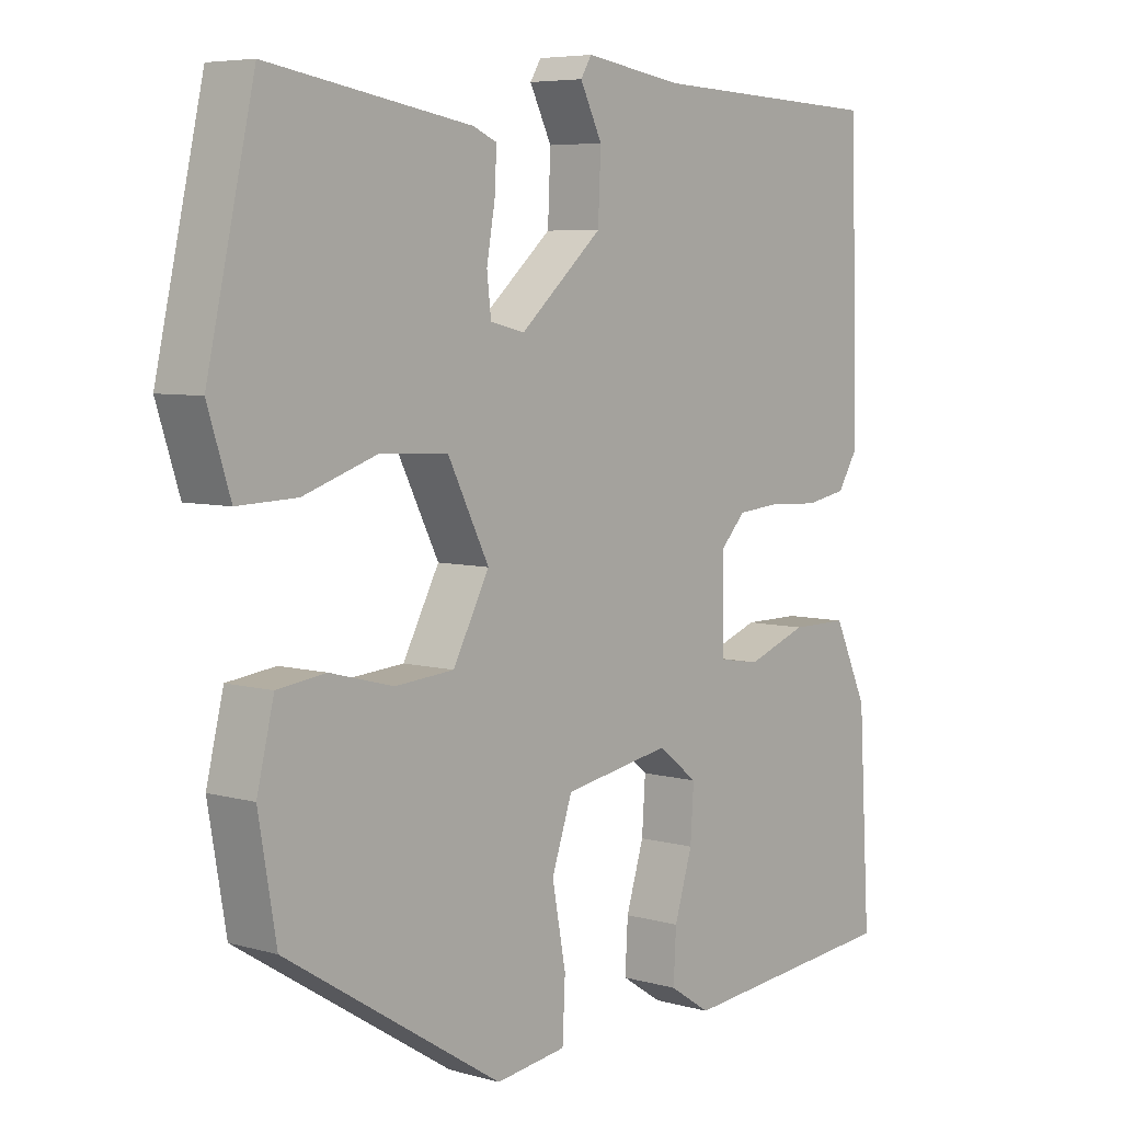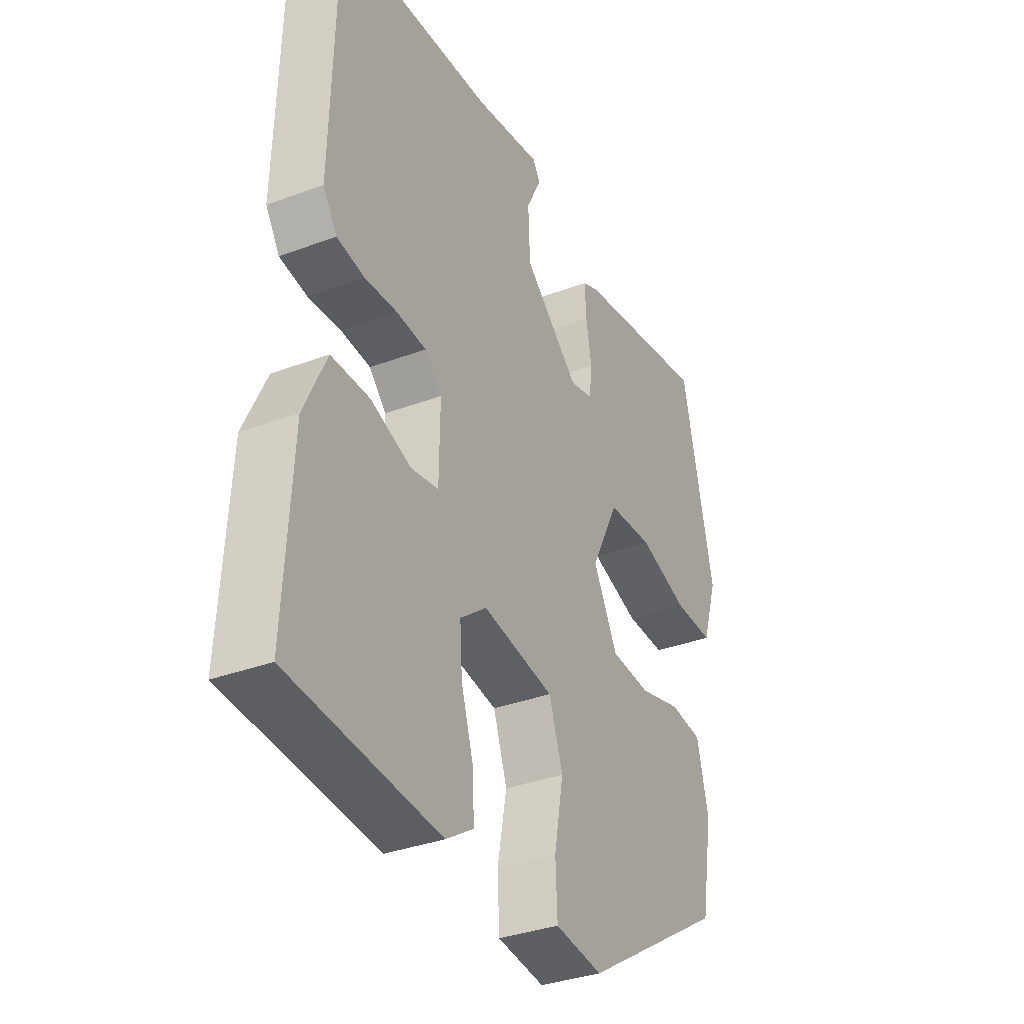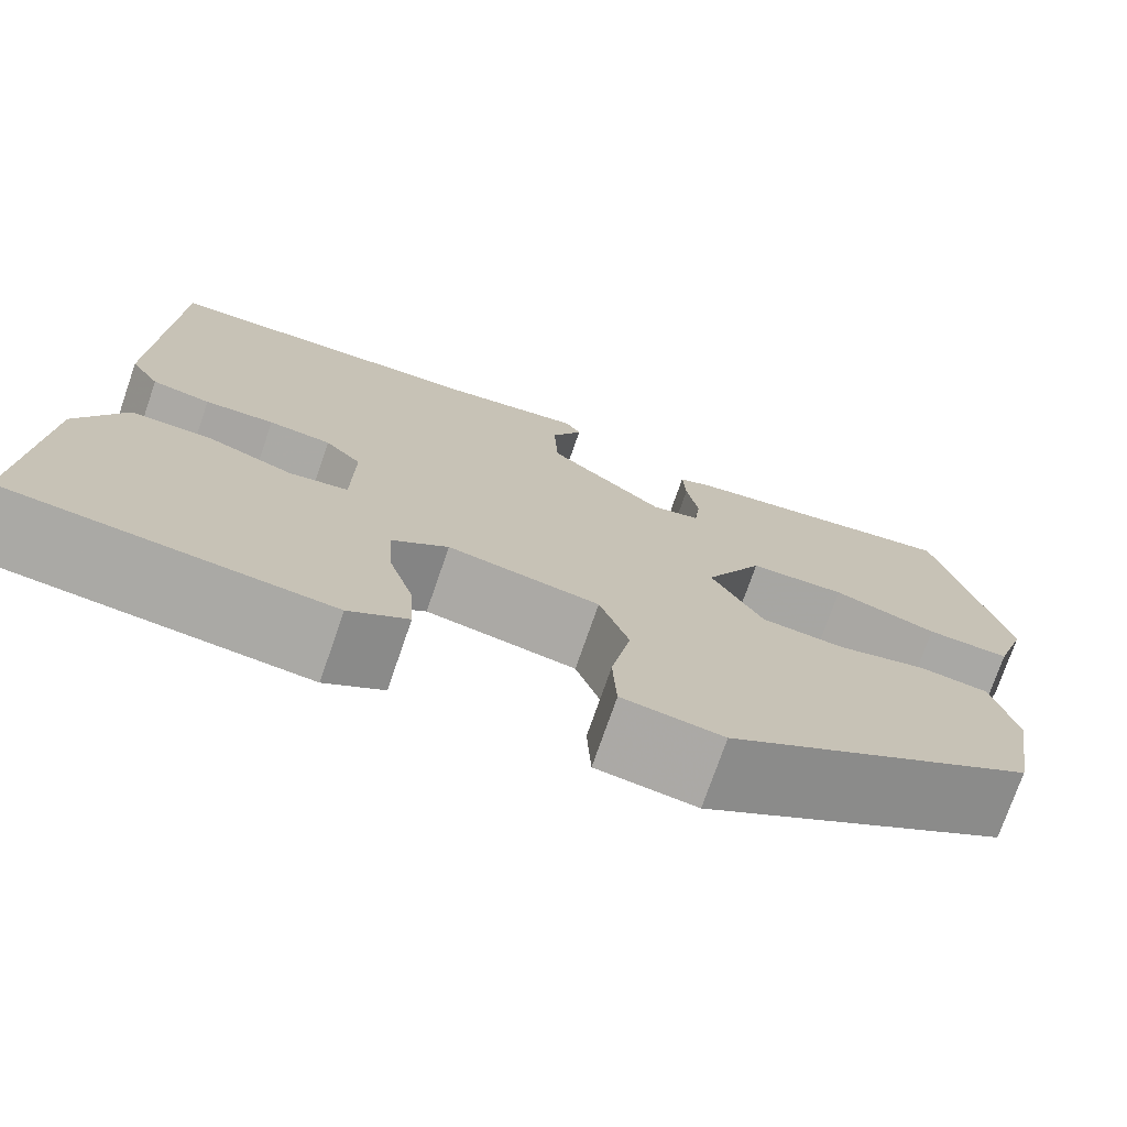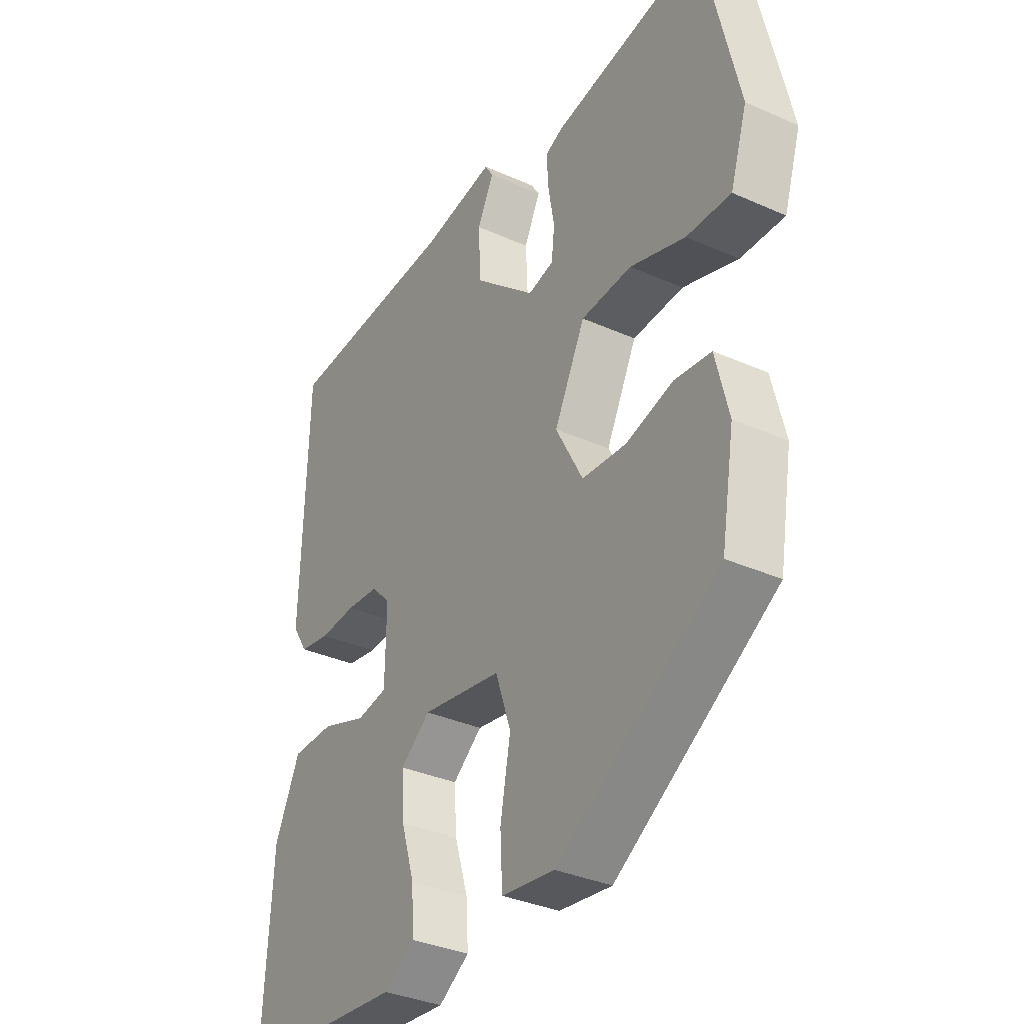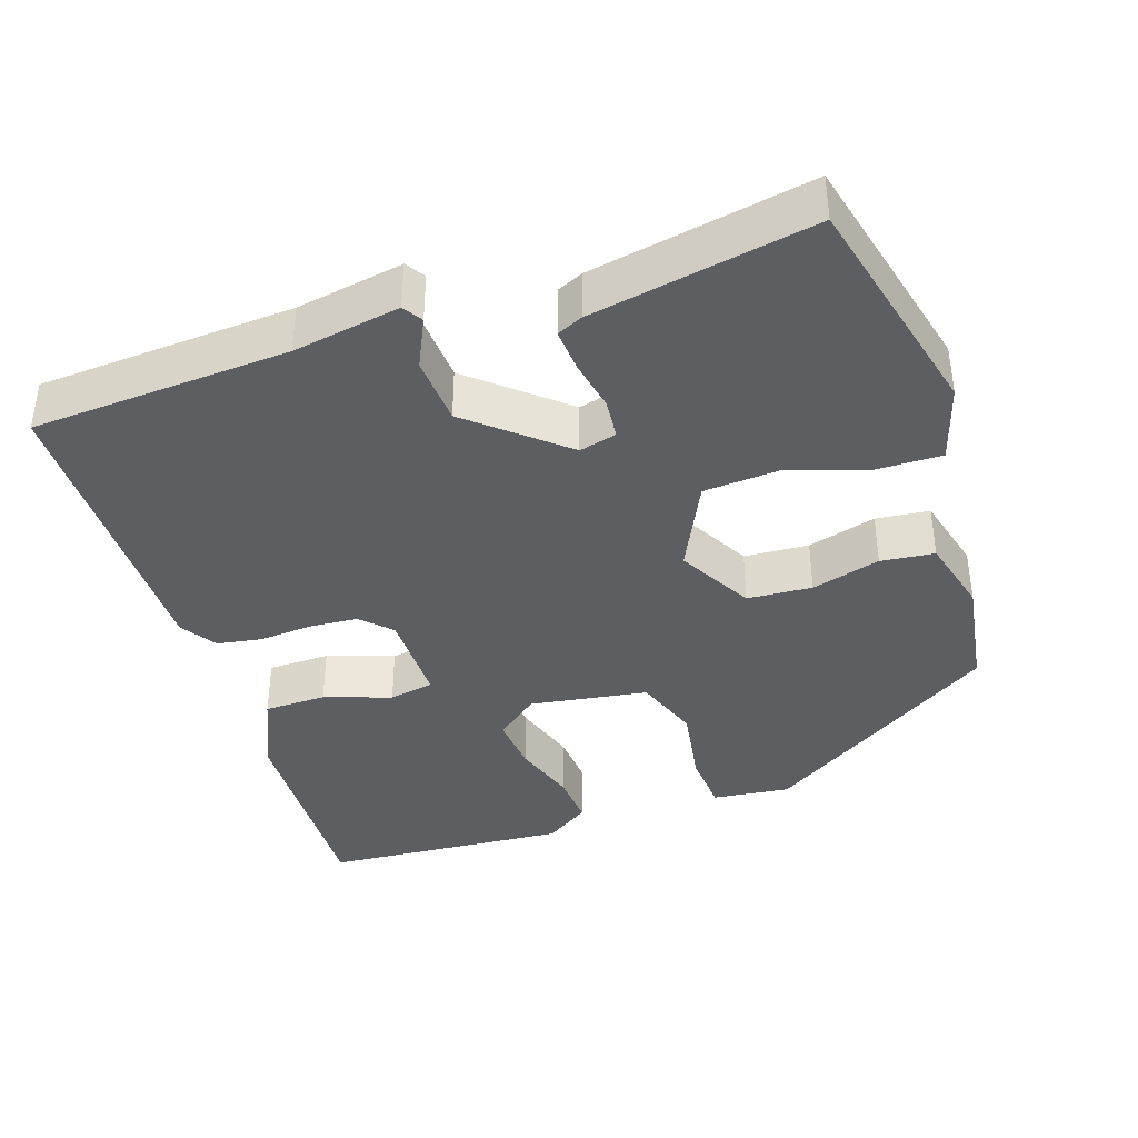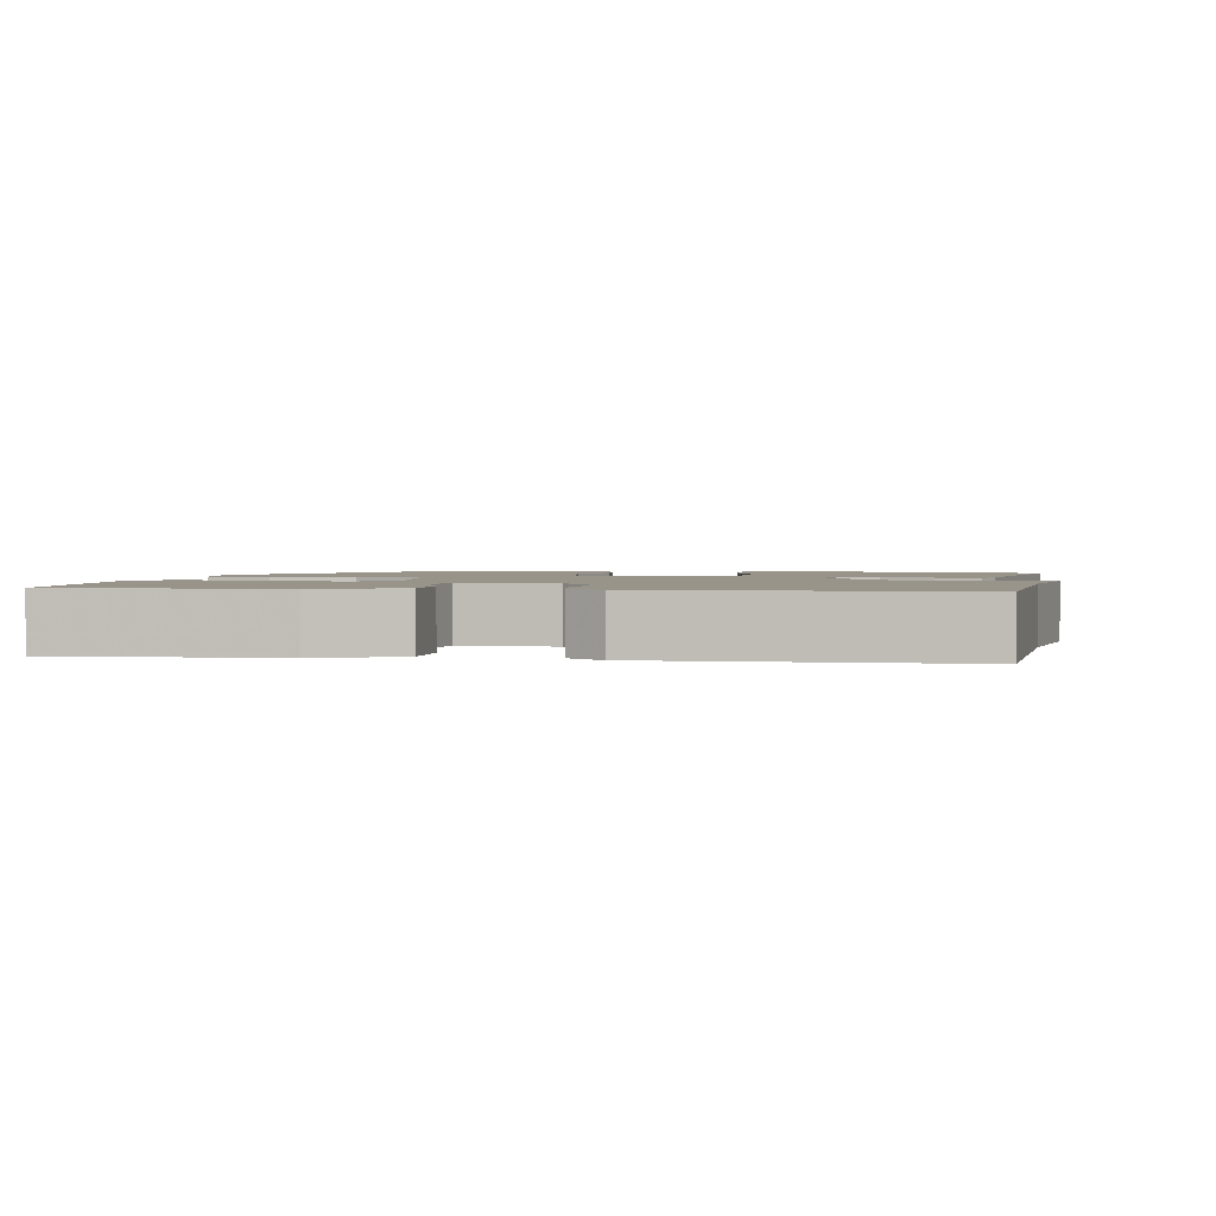
<metadata>
{"format":"obj","ext":"obj","renderer":"f3d","projection":"perspective","resolution":1024,"background":"white","views":[{"elev":6.0,"azim":130.4,"up":"+Z"},{"elev":-34.3,"azim":-63.1,"up":"+Z"},{"elev":-74.7,"azim":-19.1,"up":"+Z"},{"elev":-34.6,"azim":59.1,"up":"+Z"},{"elev":-39.1,"azim":19.5,"up":"+Y"},{"elev":1.9,"azim":-78.9,"up":"+Y"}]}
</metadata>
<code>
v -0.532 0.07 -0.498
v -0.515 0.07 -0.209
v -0.466 0.07 -0.103
v -0.383 0.07 -0.103
v -0.295 0.07 -0.135
v -0.235 0.07 -0.125
v -0.233 0.07 0.001
v -0.27 0.07 0.04
v -0.334 0.07 0.046
v -0.405 0.07 0.042
v -0.465 0.07 0.053
v -0.495 0.07 0.101
v -0.484 0.07 0.503
v -0.142 0.07 0.517
v 0.001 0.07 0.539
v 0.017 0.07 0.513
v -0.015 0.07 0.448
v -0.011 0.07 0.357
v 0.109 0.07 0.251
v 0.159 0.07 0.263
v 0.165 0.07 0.317
v 0.153 0.07 0.386
v 0.15 0.07 0.443
v 0.185 0.07 0.458
v 0.48 0.07 0.507
v 0.549 0.07 0.201
v 0.516 0.07 0.098
v 0.43 0.07 0.101
v 0.323 0.07 0.137
v 0.224 0.07 0.132
v 0.164 0.07 0.013
v 0.217 0.07 -0.087
v 0.303 0.07 -0.094
v 0.395 0.07 -0.07
v 0.466 0.07 -0.079
v 0.491 0.07 -0.182
v 0.465 0.07 -0.333
v 0.15 0.07 -0.53
v 0.047 0.07 -0.516
v 0.043 0.07 -0.434
v 0.063 0.07 -0.327
v 0.033 0.07 -0.239
v -0.123 0.07 -0.212
v -0.181 0.07 -0.257
v -0.176 0.07 -0.332
v -0.15 0.07 -0.417
v -0.146 0.07 -0.489
v -0.206 0.07 -0.528
v -0.532 0 -0.498
v -0.515 0 -0.209
v -0.466 0 -0.103
v -0.383 0 -0.103
v -0.295 0 -0.135
v -0.235 0 -0.125
v -0.233 0 0.001
v -0.27 0 0.04
v -0.334 0 0.046
v -0.405 0 0.042
v -0.465 0 0.053
v -0.495 0 0.101
v -0.484 0 0.503
v -0.142 0 0.517
v 0.001 0 0.539
v 0.017 0 0.513
v -0.015 0 0.448
v -0.011 0 0.357
v 0.109 0 0.251
v 0.159 0 0.263
v 0.165 0 0.317
v 0.153 0 0.386
v 0.15 0 0.443
v 0.185 0 0.458
v 0.48 0 0.507
v 0.549 0 0.201
v 0.516 0 0.098
v 0.43 0 0.101
v 0.323 0 0.137
v 0.224 0 0.132
v 0.164 0 0.013
v 0.217 0 -0.087
v 0.303 0 -0.094
v 0.395 0 -0.07
v 0.466 0 -0.079
v 0.491 0 -0.182
v 0.465 0 -0.333
v 0.15 0 -0.53
v 0.047 0 -0.516
v 0.043 0 -0.434
v 0.063 0 -0.327
v 0.033 0 -0.239
v -0.123 0 -0.212
v -0.181 0 -0.257
v -0.176 0 -0.332
v -0.15 0 -0.417
v -0.146 0 -0.489
v -0.206 0 -0.528
f 3 4 5
f 2 3 5
f 1 2 5
f 48 1 5
f 47 48 5
f 46 47 5
f 45 46 5
f 44 45 5 6
f 43 44 6 7
f 42 43 7
f 39 40 41
f 38 39 41
f 37 38 41
f 36 37 41
f 35 36 41
f 34 35 41
f 33 34 41
f 32 33 41 42
f 42 7 8
f 32 42 8
f 31 32 8
f 27 28 29
f 26 27 29
f 25 26 29
f 24 25 29
f 23 24 29
f 22 23 29
f 21 22 29
f 20 21 29 30
f 31 8 9
f 30 31 9
f 20 30 9
f 19 20 9
f 14 15 16 17
f 14 17 18
f 13 14 18
f 13 18 19
f 12 13 19
f 11 12 19
f 10 11 19
f 9 10 19
f 53 52 51
f 53 51 50
f 53 50 49
f 53 49 96
f 53 96 95
f 53 95 94
f 53 94 93
f 54 53 93 92
f 55 54 92 91
f 55 91 90
f 89 88 87
f 89 87 86
f 89 86 85
f 89 85 84
f 89 84 83
f 89 83 82
f 89 82 81
f 90 89 81 80
f 56 55 90
f 56 90 80
f 56 80 79
f 77 76 75
f 77 75 74
f 77 74 73
f 77 73 72
f 77 72 71
f 77 71 70
f 77 70 69
f 78 77 69 68
f 57 56 79
f 57 79 78
f 57 78 68
f 57 68 67
f 65 64 63 62
f 66 65 62
f 66 62 61
f 67 66 61
f 67 61 60
f 67 60 59
f 67 59 58
f 67 58 57
f 1 49 50 2
f 2 50 51 3
f 3 51 52 4
f 4 52 53 5
f 5 53 54 6
f 6 54 55 7
f 7 55 56 8
f 8 56 57 9
f 9 57 58 10
f 10 58 59 11
f 11 59 60 12
f 12 60 61 13
f 13 61 62 14
f 14 62 63 15
f 15 63 64 16
f 16 64 65 17
f 17 65 66 18
f 18 66 67 19
f 19 67 68 20
f 20 68 69 21
f 21 69 70 22
f 22 70 71 23
f 23 71 72 24
f 24 72 73 25
f 25 73 74 26
f 26 74 75 27
f 27 75 76 28
f 28 76 77 29
f 29 77 78 30
f 30 78 79 31
f 31 79 80 32
f 32 80 81 33
f 33 81 82 34
f 34 82 83 35
f 35 83 84 36
f 36 84 85 37
f 37 85 86 38
f 38 86 87 39
f 39 87 88 40
f 40 88 89 41
f 41 89 90 42
f 42 90 91 43
f 43 91 92 44
f 44 92 93 45
f 45 93 94 46
f 46 94 95 47
f 47 95 96 48
f 48 96 49 1

</code>
